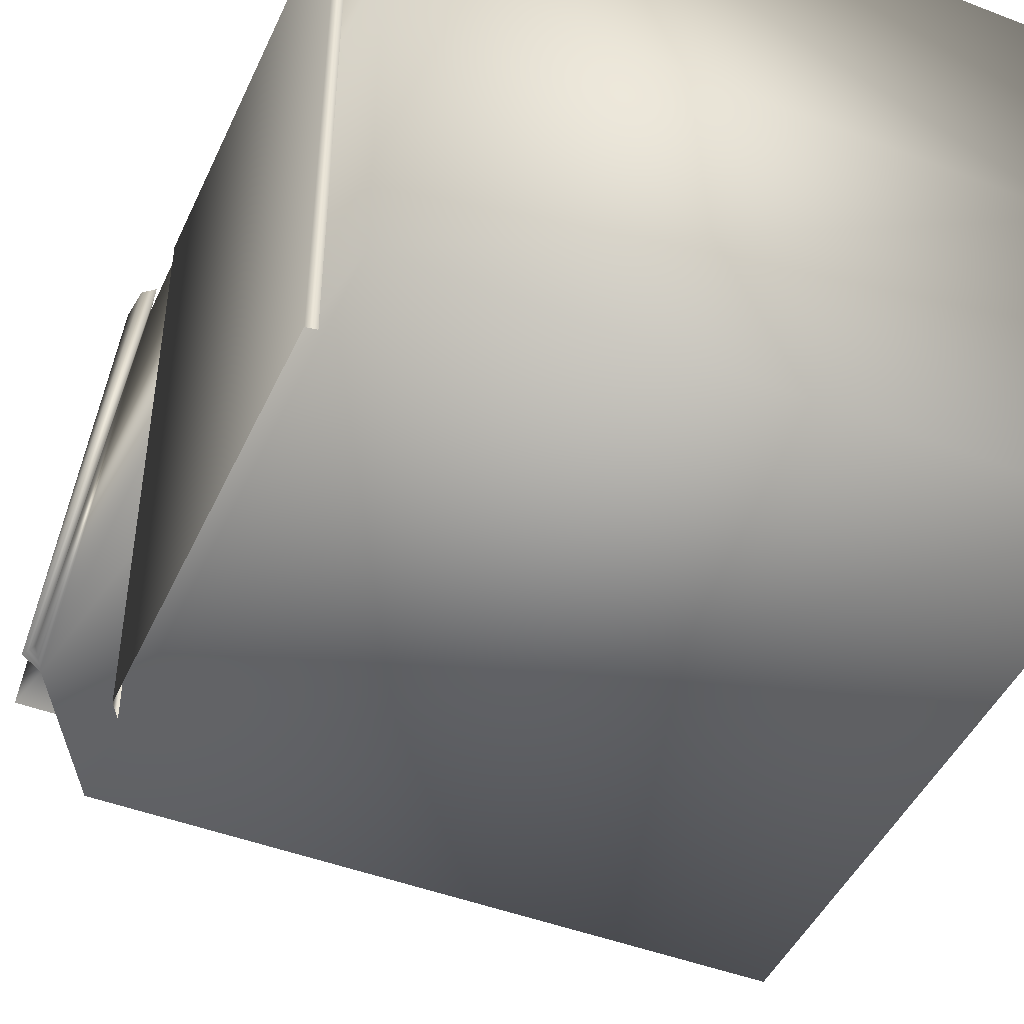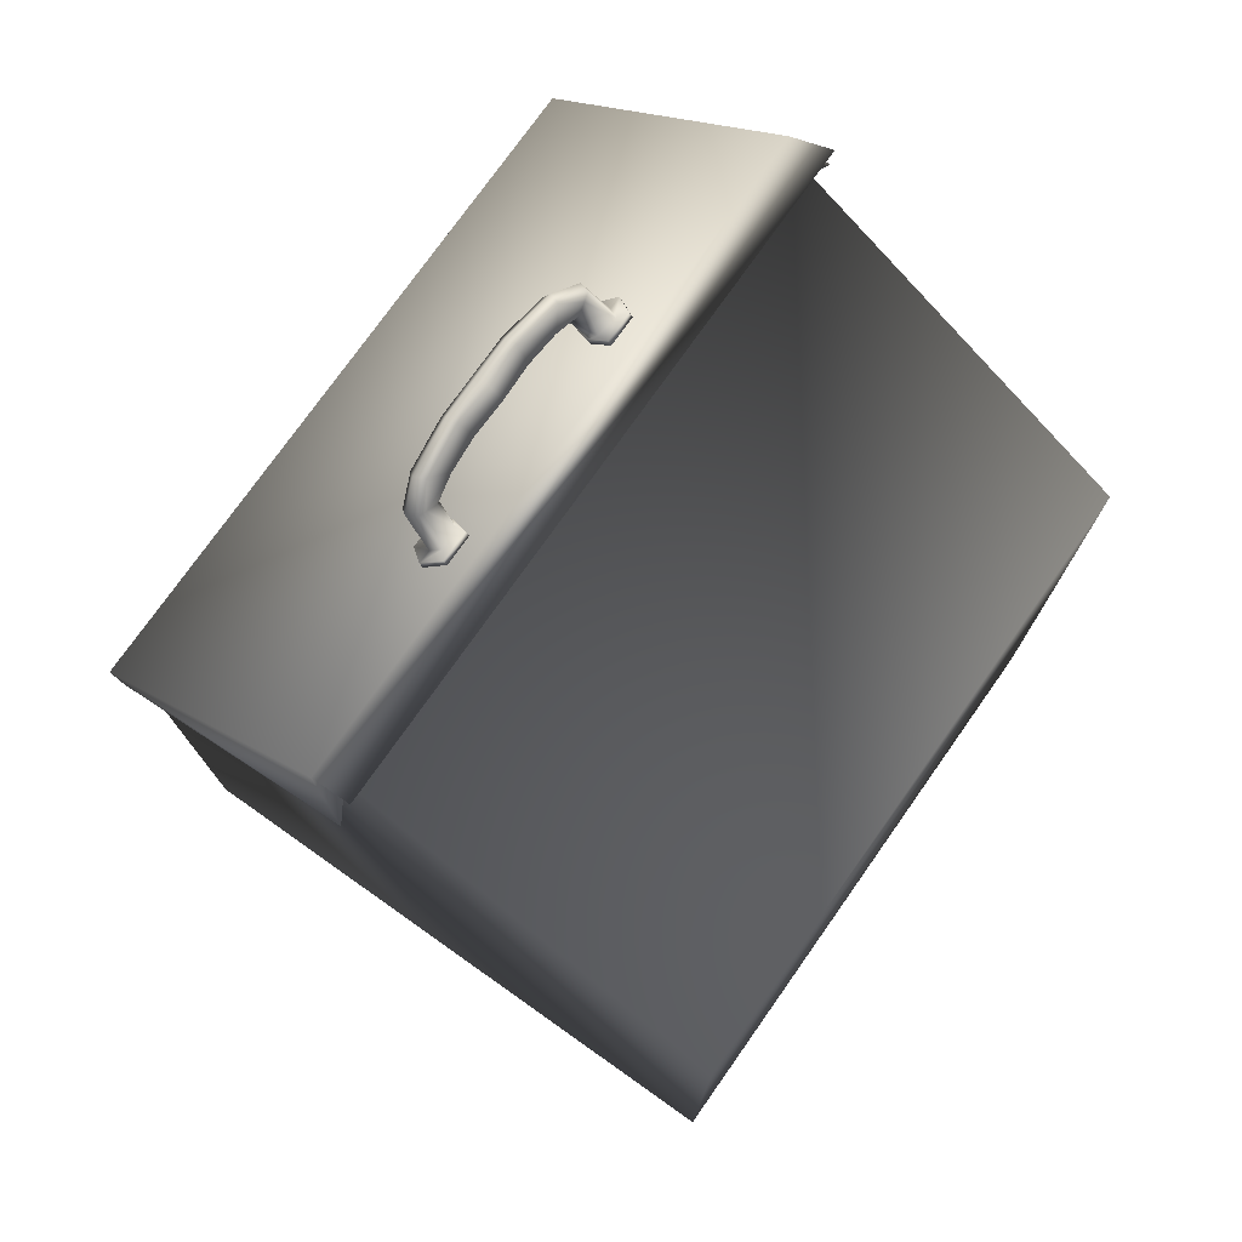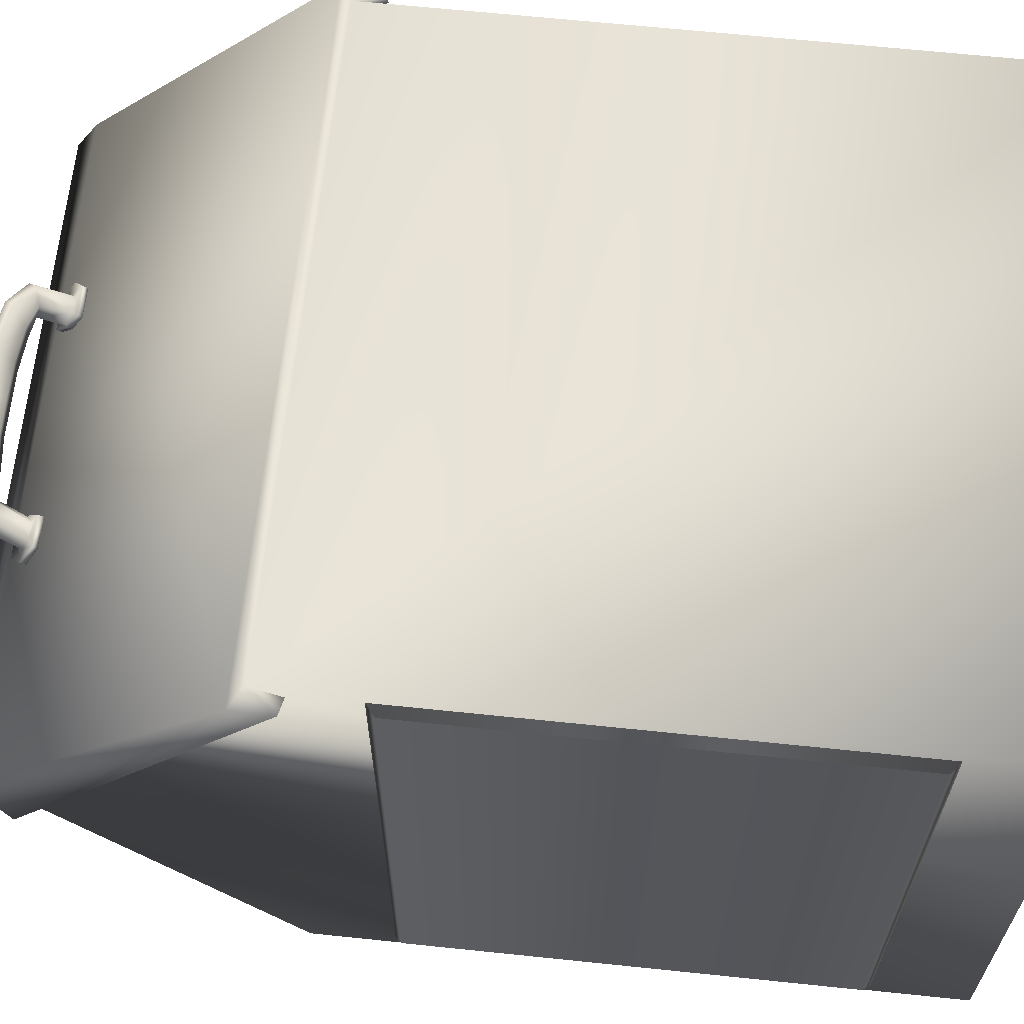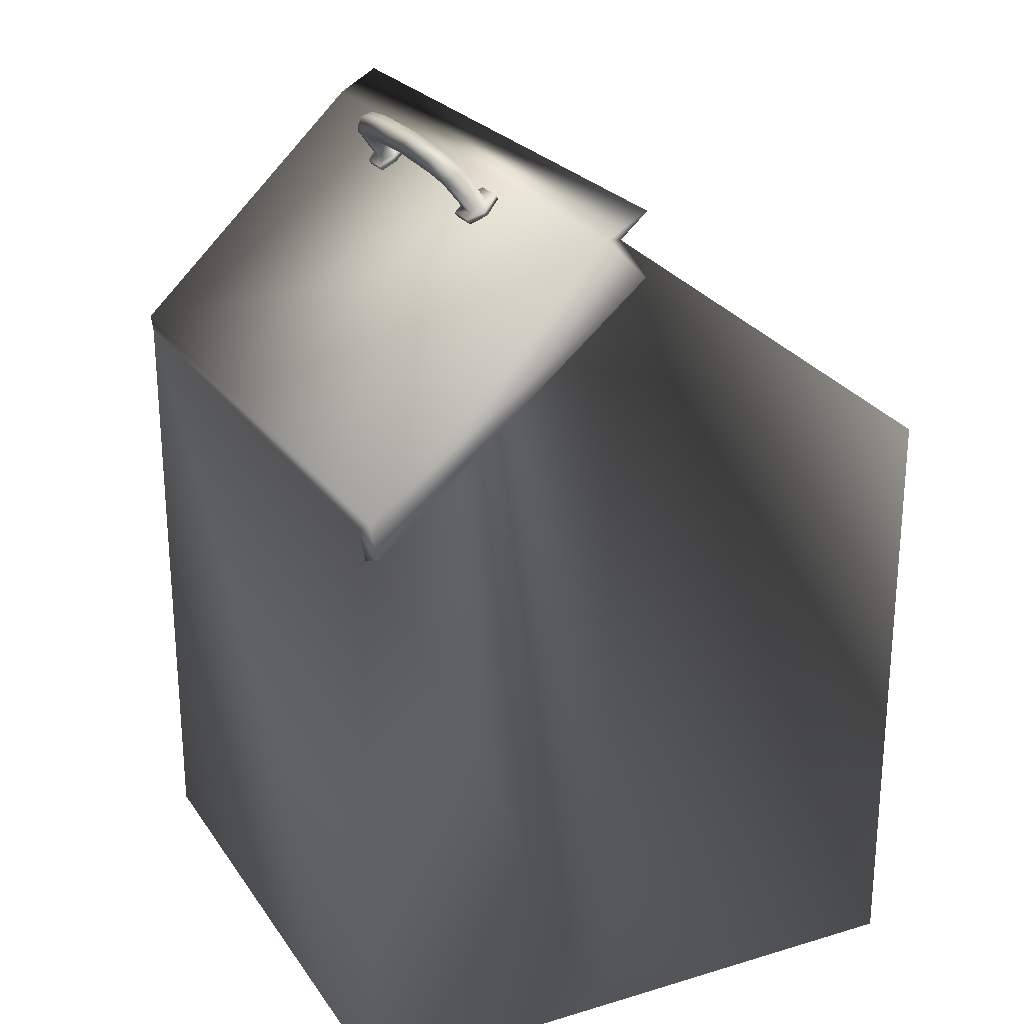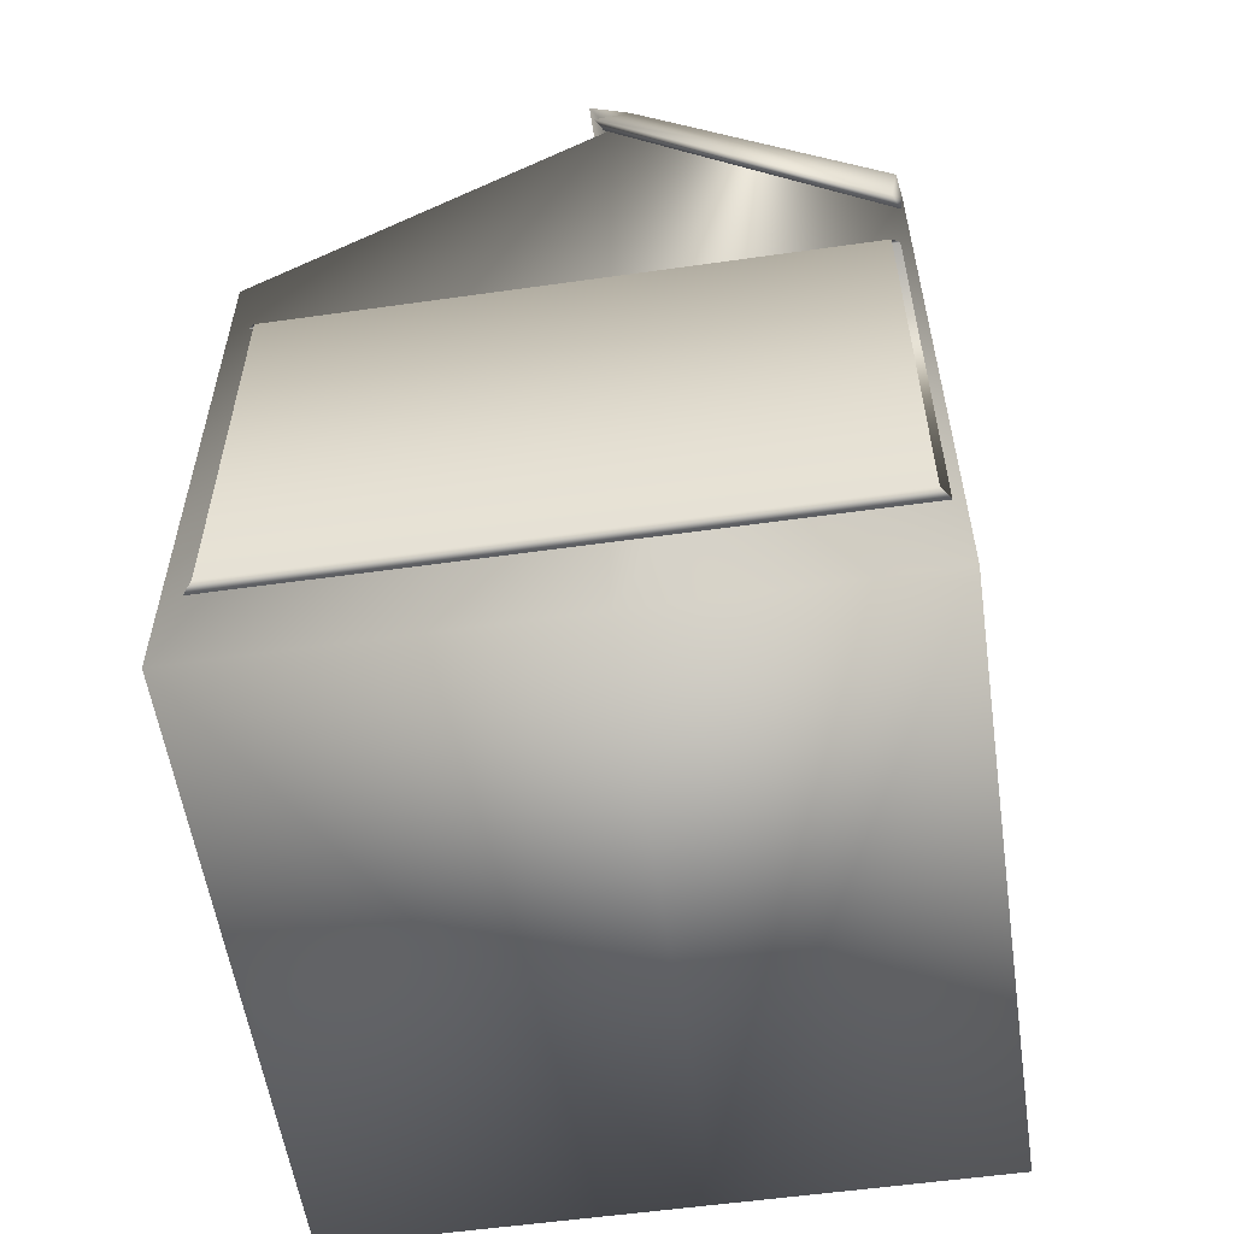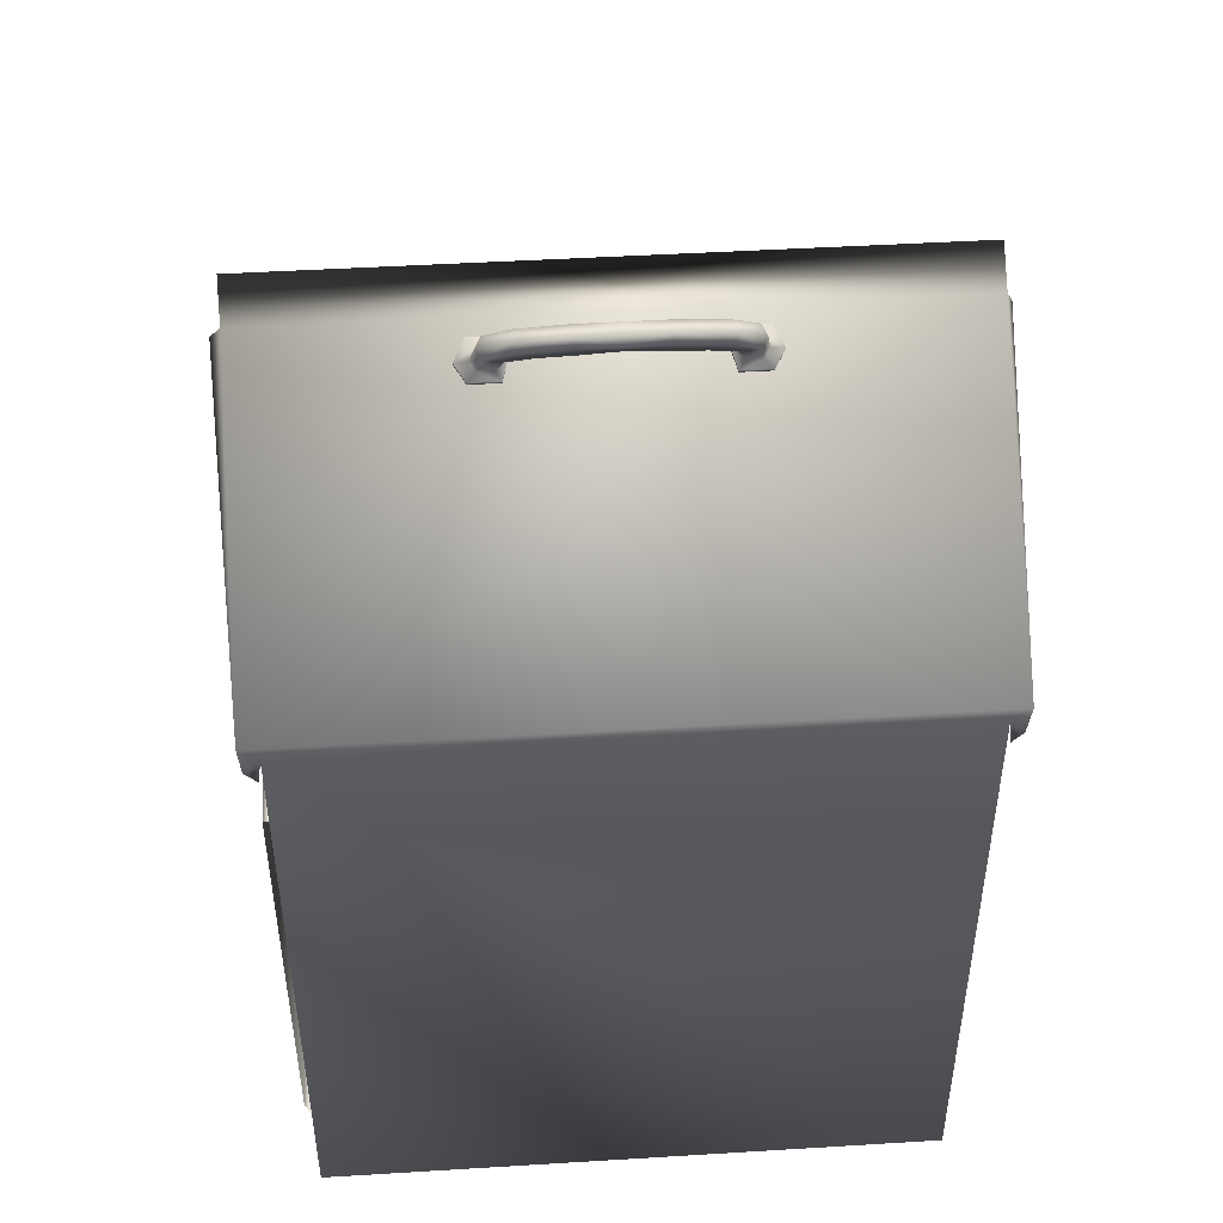
<metadata>
{"format":"obj","ext":"obj","renderer":"f3d","projection":"perspective","resolution":1024,"background":"white","views":[{"elev":-46.0,"azim":156.2,"up":"+Y"},{"elev":75.8,"azim":-54.8,"up":"+Z"},{"elev":64.7,"azim":96.0,"up":"+Y"},{"elev":24.2,"azim":-116.2,"up":"+Z"},{"elev":-56.4,"azim":98.4,"up":"+Z"},{"elev":46.0,"azim":176.0,"up":"+Z"}]}
</metadata>
<code>
o LaundryCompartmentSINGLE.obj
g default
v 1.95 1.962 -2.906
v 2.059 1.897 0.8892
v 1.977 1.937 0.8617
v 2.066 0.2226 2.359
v 2.128 0.1696 2.403
v 1.949 0.25 -2.906
v 1.95 -1.962 -2.906
v 2.07 1.941 1.129
v 2.05 0.1255 2.784
v 1.95 -1.962 0.9944
v -1.95 1.962 -2.906
v -2.059 1.897 0.8892
v -1.977 1.937 0.8617
v -2.066 0.2226 2.359
v -2.128 0.1696 2.403
v -1.95 0.25 -2.906
v -1.95 -1.962 -2.906
v -2.07 1.941 1.129
v -2.05 0.1255 2.784
v -1.95 -1.962 0.9944
v 1.95 1.962 1.054
v -1.96 0.25 2.599
v -1.95 1.962 1.054
v 2.04 0.3863 2.638
v -2.04 0.3863 2.638
v 1.959 0.25 2.599
v 0.25 0.7977 2.906
v 0.225 0.7183 2.796
v 0.4391 0.705 2.778
v 0.5522 0.7664 2.863
v 0.611 0.5739 2.585
v 0.743 0.5553 2.576
v 0.25 0.9028 2.829
v 0.225 0.8235 2.72
v 0.4391 0.8102 2.702
v 0.5522 0.8716 2.786
v 0.643 0.6604 2.5
v 0.743 0.6604 2.5
v 0.25 0.8704 2.884
v 0.5802 0.8354 2.835
v 0.2 0.747 2.714
v 0.4198 0.735 2.697
v 0.778 0.6133 2.534
v 0.7116 0.8097 2.698
v 0.7415 0.7705 2.744
v 0.7116 0.7045 2.775
v 0.6659 0.6923 2.758
v 0.6659 0.7974 2.681
v 0.602 0.6752 2.734
v 0.602 0.7804 2.658
v 0.5598 0.7219 2.677
v 0.5793 0.5912 2.497
v 0.609 0.5098 2.608
v 0.609 0.7044 2.466
v 0.794 0.7044 2.466
v 0.794 0.5098 2.608
v 0.8588 0.6171 2.53
v 0.588 0.6133 2.534
v 0.5773 0.6171 2.53
v 0.8588 0.5952 2.499
v 0.609 0.4878 2.577
v 0.794 0.4878 2.577
v 0.609 0.6824 2.436
v 0.794 0.6824 2.436
v -0.25 0.7977 2.906
v -0.225 0.7183 2.796
v -0.4391 0.705 2.778
v -0.5522 0.7664 2.863
v -0.611 0.5739 2.585
v -0.743 0.5553 2.576
v -0.25 0.9028 2.829
v -0.225 0.8235 2.72
v -0.4391 0.8102 2.702
v -0.5522 0.8716 2.786
v -0.643 0.6604 2.5
v -0.743 0.6604 2.5
v -0.25 0.8704 2.884
v -0.5802 0.8354 2.835
v -0.2 0.747 2.714
v -0.4198 0.735 2.697
v -0.778 0.6133 2.534
v -0.7116 0.8097 2.698
v -0.7415 0.7705 2.744
v -0.7116 0.7045 2.775
v -0.6659 0.6923 2.758
v -0.6659 0.7974 2.681
v -0.602 0.6752 2.734
v -0.602 0.7804 2.658
v -0.5598 0.7219 2.677
v -0.5793 0.5912 2.497
v -0.609 0.5098 2.608
v -0.609 0.7044 2.466
v -0.794 0.7044 2.466
v -0.794 0.5098 2.608
v -0.8588 0.6171 2.53
v -0.588 0.6133 2.534
v -0.5773 0.6171 2.53
v -0.8588 0.5952 2.499
v -0.609 0.4878 2.577
v -0.794 0.4878 2.577
v -0.609 0.6824 2.436
v -0.794 0.6824 2.436
v 0 0.747 2.714
v 0 0.8704 2.884
v 0 0.9028 2.829
v 0 0.8154 2.726
v 0 0.7977 2.906
v 0 0.7102 2.802
v 2.001 -1.799 0.4382
v 1.95 -1.85 0.4891
v 1.95 1.9 0.4891
v 2.001 1.849 0.4382
v 1.95 1.9 -2.311
v 2.001 1.849 -2.26
v 1.95 -1.85 -2.311
v 2.001 -1.799 -2.26
g Default
l 60 64
l 64 63
l 63 52
l 61 62
l 62 60
l 52 61
l 98 102
l 102 101
l 101 90
l 99 100
l 100 98
l 90 99
f 77 71 74 78
f 100 94 95 98
f 93 102 98 95
f 93 95 81 76
f 95 94 70 81
f 99 91 94 100
f 92 93 76 75
f 93 92 101 102
f 73 88 86 74
f 86 88 75
f 87 85 69
f 85 87 67 68
f 86 82 74
f 82 86 75 76
f 84 85 68
f 104 103 108 107
f 103 104 105 106
f 77 78 68 65
f 104 77 65 107
f 77 104 105 71
f 73 74 71
f 68 67 65
f 73 71 72
f 65 67 66
f 72 71 106
f 65 66 108
f 71 105 106
f 107 65 108
f 57 56 62 60
f 60 64 55 57
f 43 57 55 38
f 32 56 57 43
f 56 53 61 62
f 38 55 54 37
f 63 54 55 64
f 48 50 35 36
f 50 48 37
f 47 49 31
f 29 49 47 30
f 44 48 36
f 37 48 44 38
f 47 46 30
f 108 103 104 107
f 105 104 103 106
f 30 40 39 27
f 33 39 40 36
f 27 39 104 107
f 105 104 39 33
f 36 35 33
f 29 30 27
f 33 35 34
f 29 27 28
f 33 34 106
f 28 27 108
f 105 33 106
f 27 107 108
f 18 8 21 23
f 19 9 24 25
f 25 24 8 18
f 15 22 25
f 19 25 22
f 26 5 24
f 24 9 26
f 11 23 21 1
f 16 11 1 6
f 7 17 16 6
f 17 7 10 20
f 20 10 26 22
f 22 26 9 19
f 14 22 15
f 13 14 15 12
f 22 16 17 20
f 16 22 23 11
f 26 4 5
f 5 4 3 2
f 7 6 26 10
f 21 26 6 1
f 116 114 112 109
l 113 115
l 110 111
f 111 110 109 112
f 115 113 114 116
f 115 110 111 113
f 98 90 100
f 100 90 99
f 98 102 90
f 102 101 90
f 69 70 91
f 70 94 91
f 97 75 96
f 92 75 97
f 101 97 90
f 101 92 97
f 97 96 69
f 97 69 91
f 90 91 99
f 90 97 91
f 89 87 69
f 96 89 69
f 89 80 67
f 89 67 87
f 75 89 96
f 88 89 75
f 88 73 89
f 73 80 89
f 85 84 70
f 69 85 70
f 68 78 84
f 78 83 84
f 84 83 81
f 84 81 70
f 82 76 81
f 83 82 81
f 78 82 83
f 78 74 82
f 80 66 67
f 80 79 66
f 73 72 80
f 72 79 80
f 66 79 108
f 79 103 108
f 72 106 79
f 79 106 103
f 52 60 62
f 52 62 61
f 64 60 52
f 63 64 52
f 56 32 53
f 32 31 53
f 37 59 58
f 37 54 59
f 54 63 59
f 59 63 52
f 31 59 53
f 58 59 31
f 59 52 53
f 53 52 61
f 49 51 31
f 51 58 31
f 29 51 49
f 42 51 29
f 51 50 37
f 51 37 58
f 35 50 51
f 42 35 51
f 47 31 32
f 46 47 32
f 45 40 46
f 40 30 46
f 43 46 32
f 45 46 43
f 44 45 43
f 38 44 43
f 36 40 44
f 44 40 45
f 28 42 29
f 41 42 28
f 34 35 42
f 41 34 42
f 41 28 108
f 103 41 108
f 106 34 41
f 106 41 103
f 18 12 15
f 25 18 15
f 18 23 12
f 23 13 12
f 8 24 5
f 2 8 5
f 3 21 2
f 21 8 2
f 23 22 14
f 13 23 14
f 21 3 4
f 26 21 4

</code>
